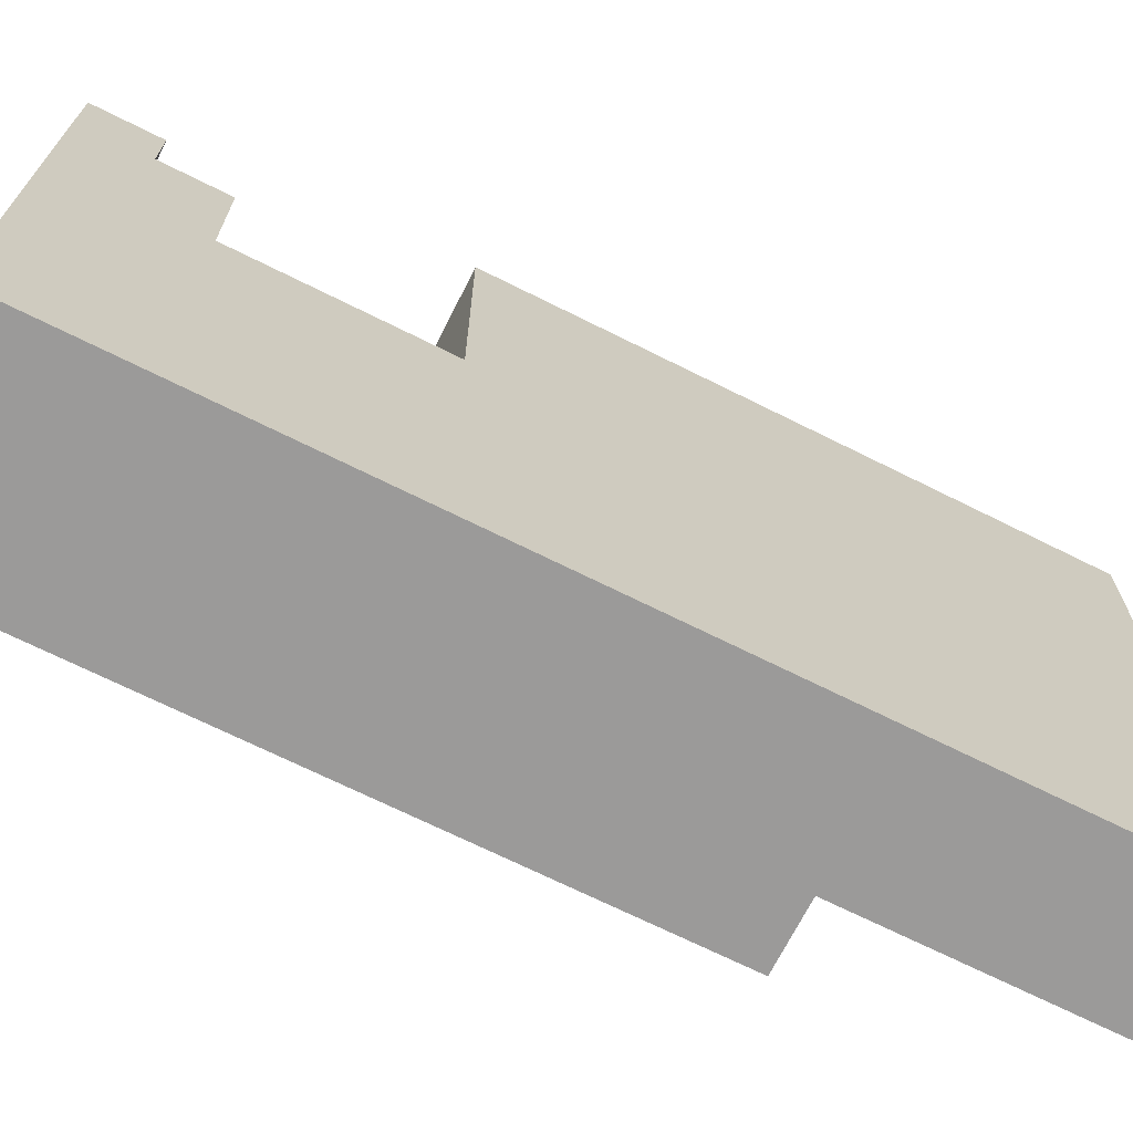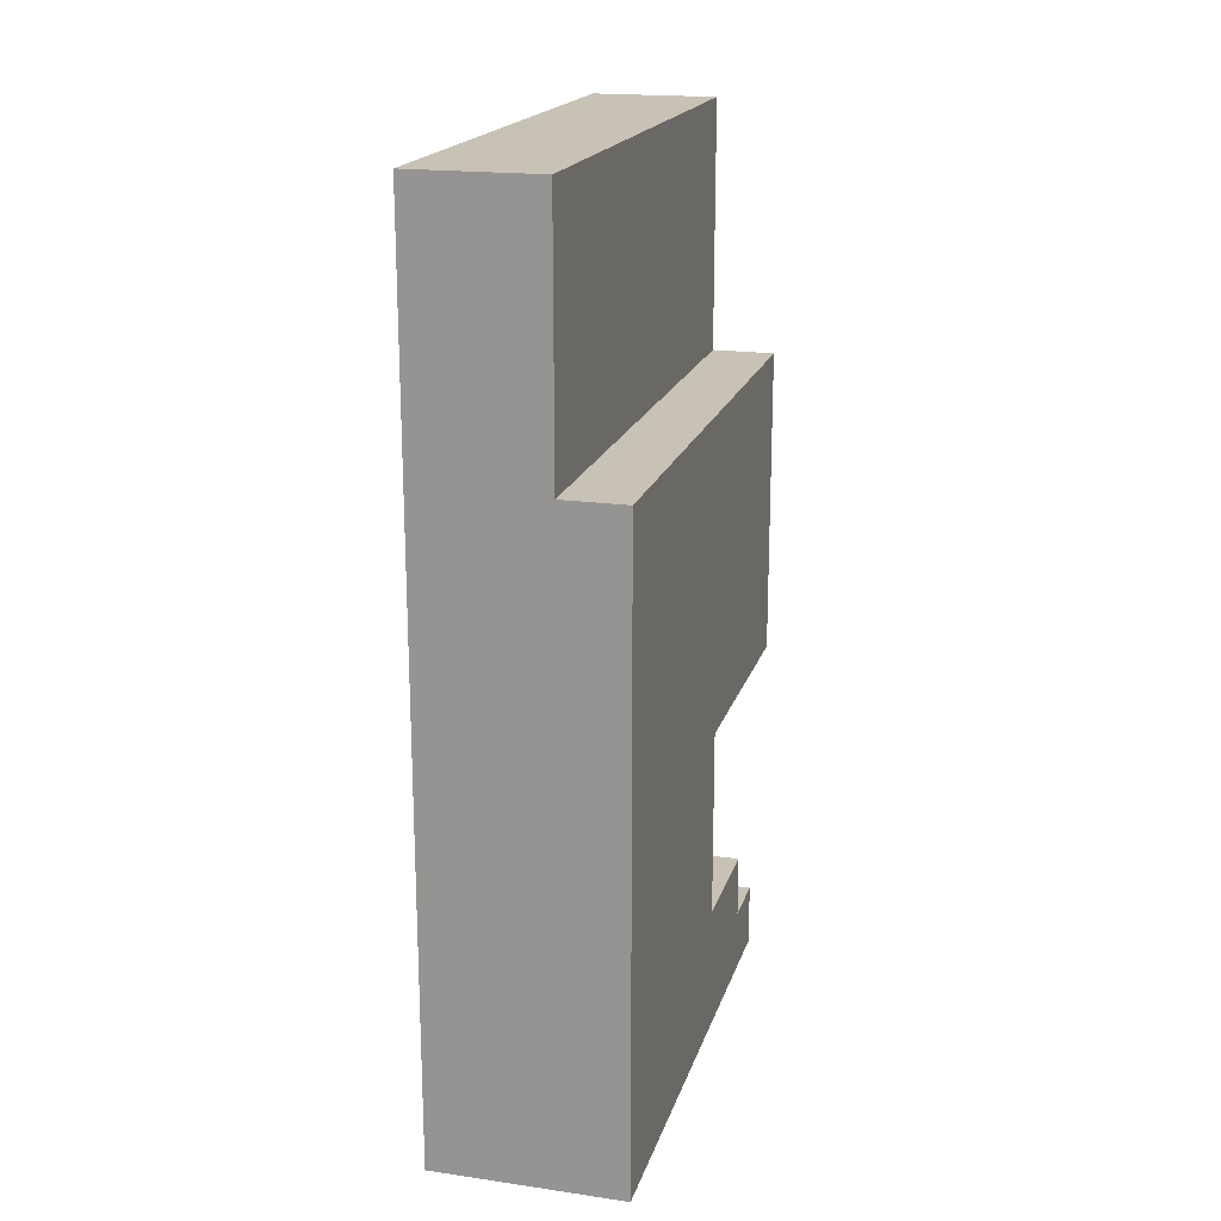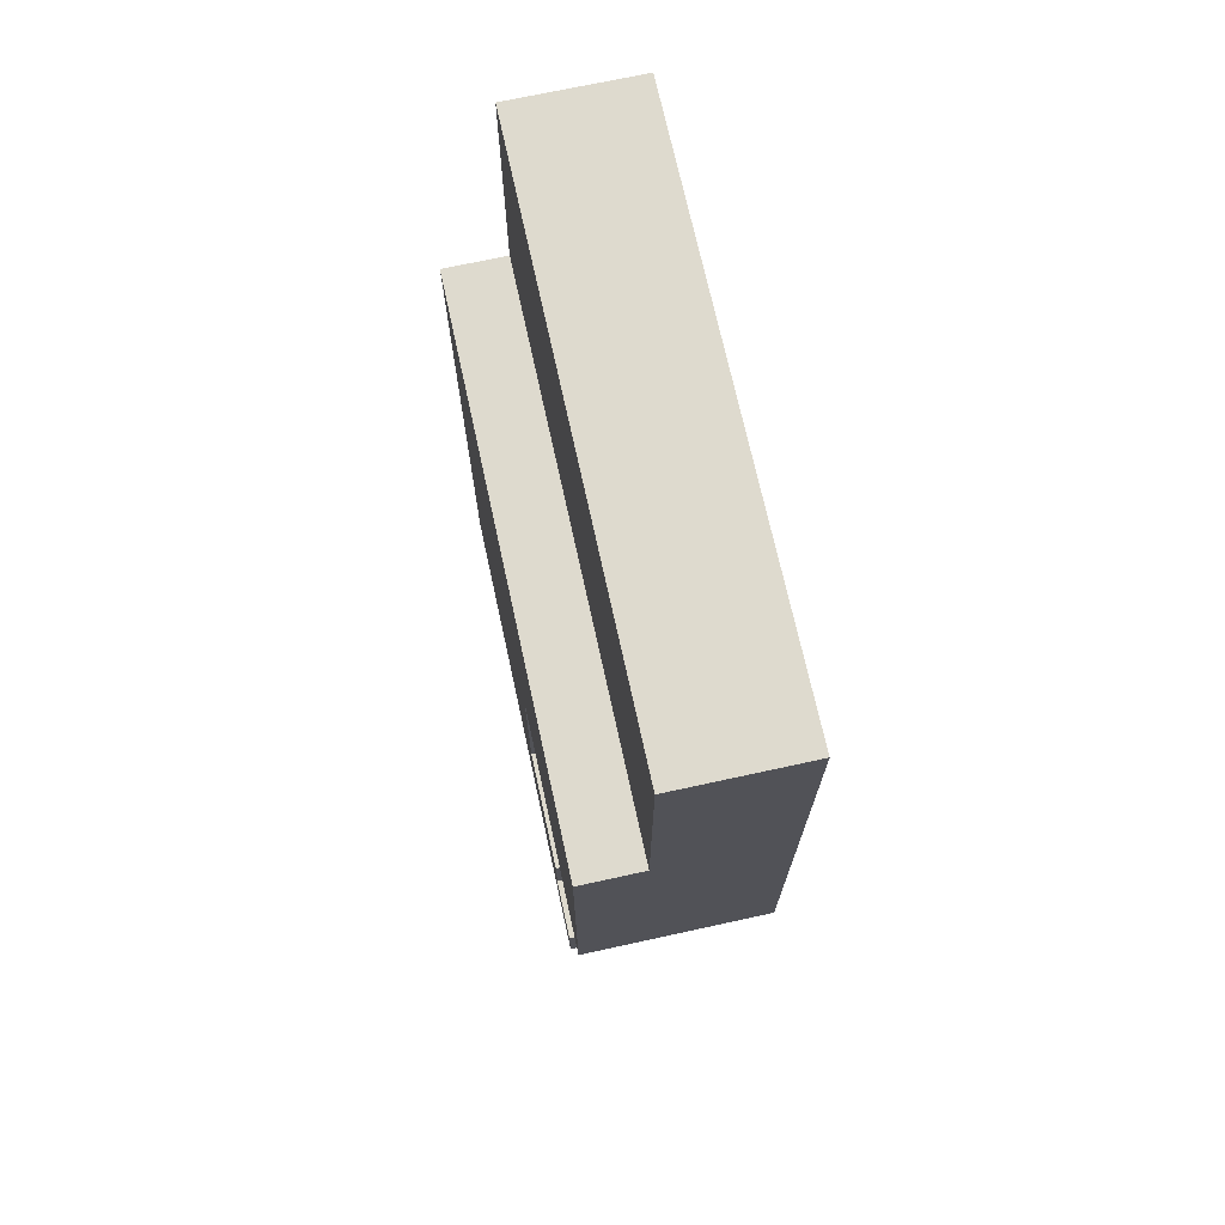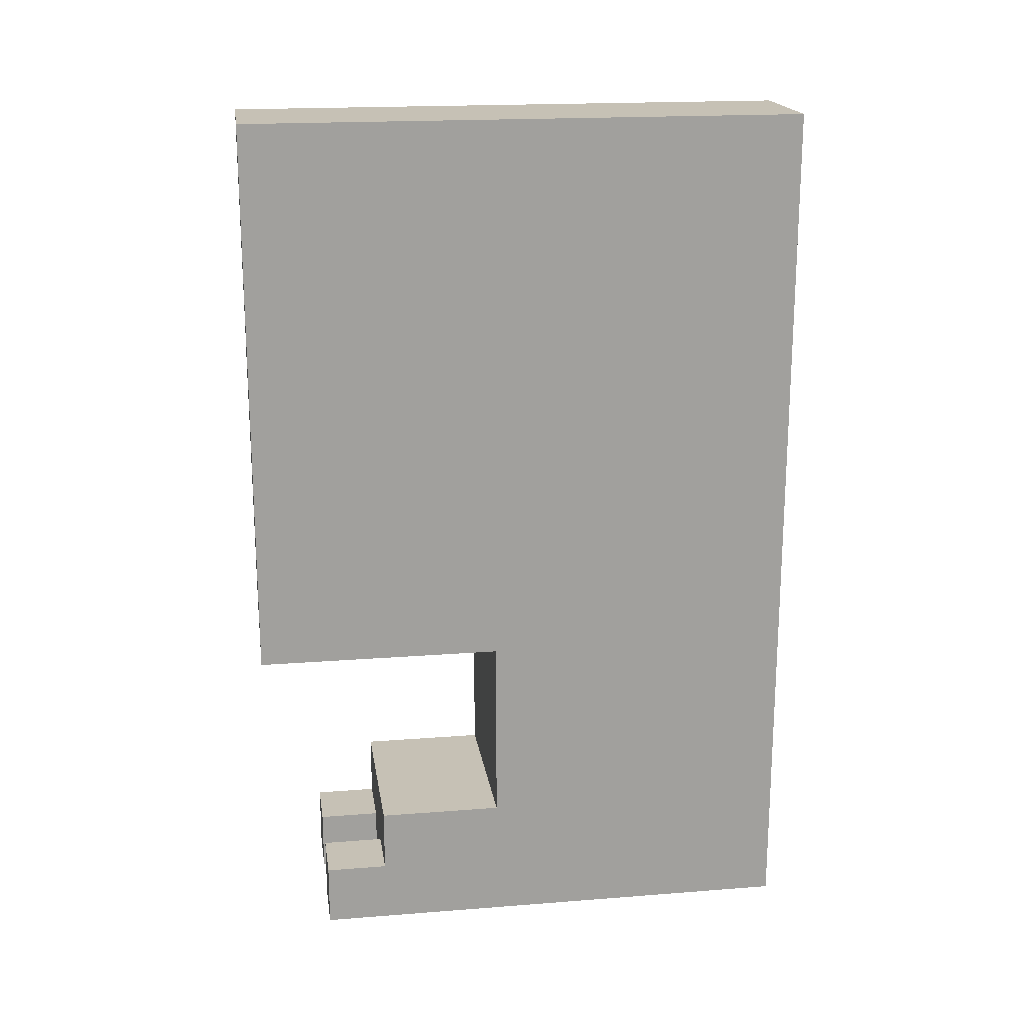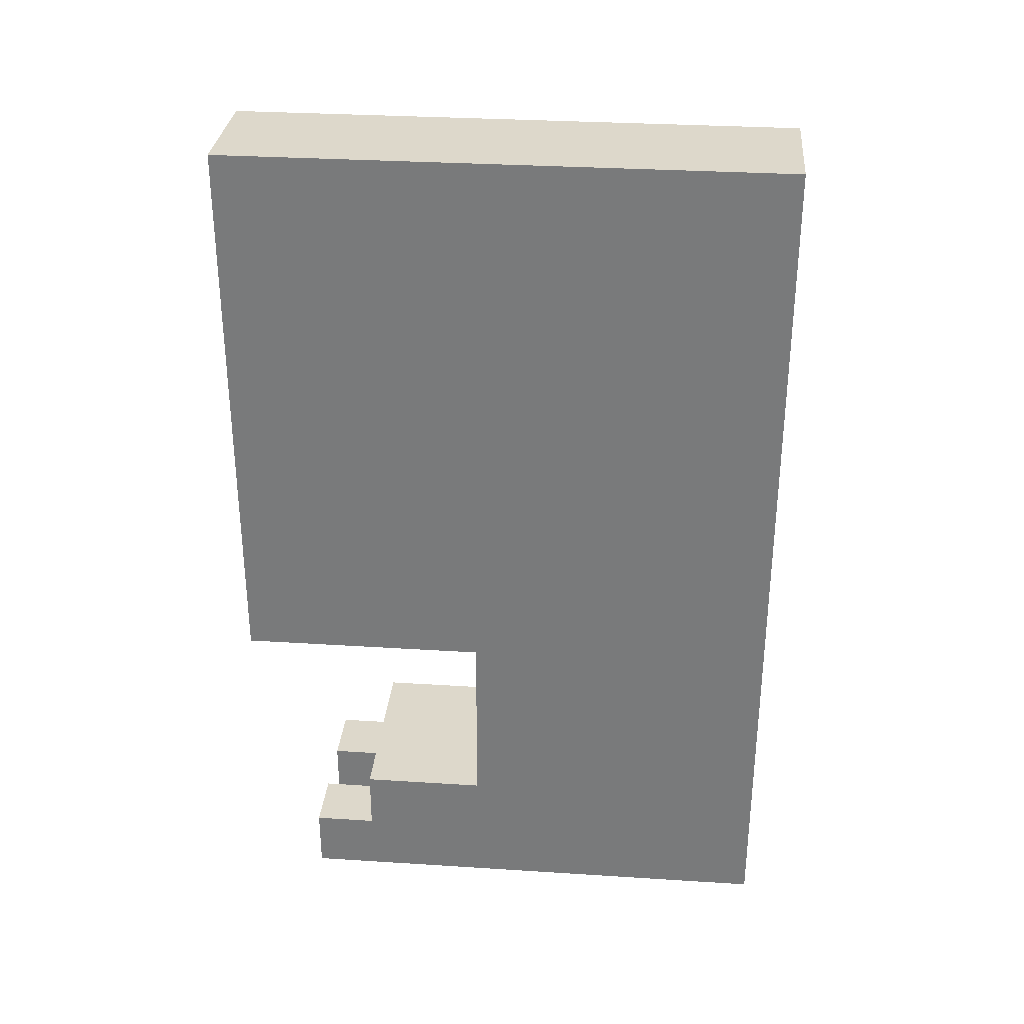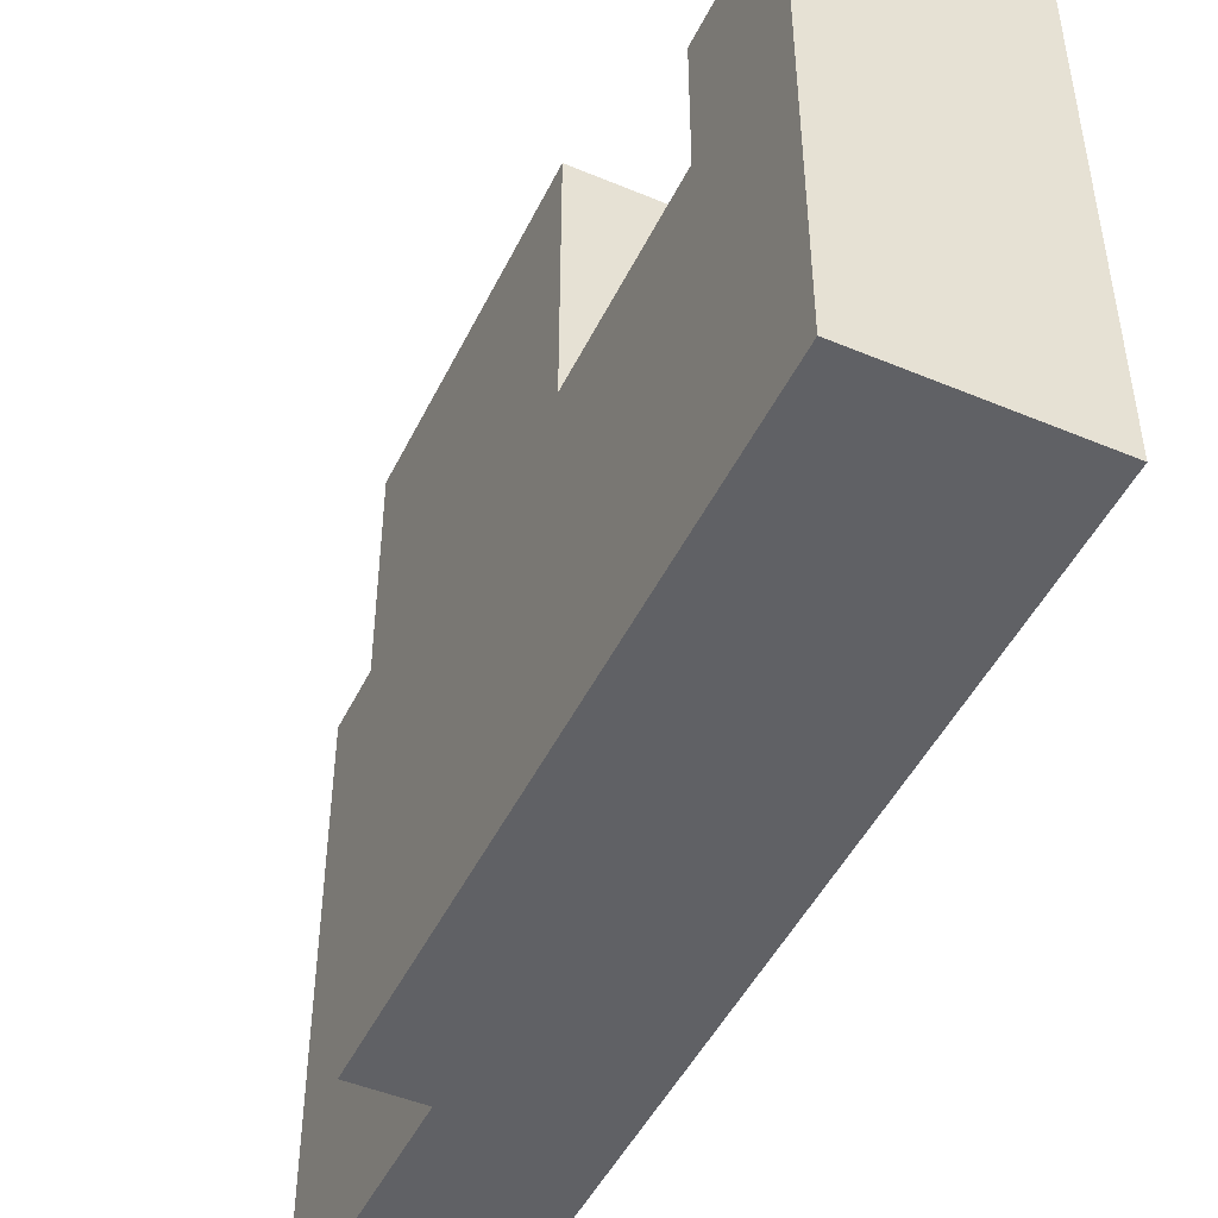
<metadata>
{"format":"obj","ext":"obj","renderer":"f3d","projection":"perspective","resolution":1024,"background":"white","views":[{"elev":-69.5,"azim":63.4,"up":"+Z"},{"elev":19.0,"azim":-164.9,"up":"+Y"},{"elev":71.3,"azim":-12.3,"up":"+Y"},{"elev":18.7,"azim":81.5,"up":"+Y"},{"elev":31.3,"azim":95.2,"up":"+Y"},{"elev":-47.7,"azim":-25.2,"up":"+Z"}]}
</metadata>
<code>
v 7 7 -0
v 7 7 -1
v 7 7 -8
v 7 8 -0
v 7 8 -1
v 7 9 -1
v 7 9 -3
v 7 12 1
v 7 12 -3
v 7 12 -8
v 7 17 1
v 7 17 -8
v 8 17 1
v 8 17 -8
v 8 21 1
v 8 21 -8
v 9 7 -0
v 9 7 -1
v 9 8 -0
v 9 8 -1
v 8 7 -0
v 8 7 -1
v 8 8 -0
v 8 8 -1
v 10 7 -0
v 10 7 -1
v 10 7 -8
v 10 8 -0
v 10 8 -1
v 10 9 -1
v 10 9 -3
v 10 12 1
v 10 12 -3
v 10 12 -8
v 10 21 1
v 10 21 -8
v 7 12 1
v 7 17 1
v 8 17 1
v 8 21 1
v 10 12 1
v 10 21 1
v 7 7 -0
v 7 8 -0
v 8 7 -0
v 8 8 -0
v 9 7 -0
v 9 8 -0
v 10 7 -0
v 10 8 -0
v 7 8 -1
v 7 9 -1
v 8 7 -1
v 8 8 -1
v 9 7 -1
v 9 8 -1
v 10 8 -1
v 10 9 -1
v 7 9 -3
v 7 12 -3
v 10 9 -3
v 10 12 -3
v 7 7 -8
v 7 12 -8
v 7 17 -8
v 8 17 -8
v 8 21 -8
v 10 7 -8
v 10 12 -8
v 10 21 -8
v 7 7 -0
v 8 7 -0
v 9 7 -0
v 10 7 -0
v 7 7 -1
v 8 7 -1
v 9 7 -1
v 10 7 -1
v 7 7 -8
v 10 7 -8
v 7 12 1
v 10 12 1
v 7 12 -3
v 10 12 -3
v 7 8 -0
v 8 8 -0
v 9 8 -0
v 10 8 -0
v 7 8 -1
v 8 8 -1
v 9 8 -1
v 10 8 -1
v 7 9 -1
v 10 9 -1
v 7 9 -3
v 10 9 -3
v 7 17 1
v 8 17 1
v 7 17 -8
v 8 17 -8
v 8 21 1
v 10 21 1
v 8 21 -8
v 10 21 -8
f 4 2 1
f 5 3 2
f 5 2 4
f 6 3 5
f 7 3 6
f 9 3 7
f 10 3 9
f 11 9 8
f 11 10 9
f 12 10 11
f 15 14 13
f 16 14 15
f 19 18 17
f 20 18 19
f 21 22 23
f 23 22 24
f 25 26 28
f 26 27 29
f 28 26 29
f 29 27 30
f 30 27 31
f 31 27 33
f 33 27 34
f 32 33 35
f 33 34 35
f 35 34 36
f 39 38 37
f 41 39 37
f 41 40 39
f 42 40 41
f 45 44 43
f 46 44 45
f 49 48 47
f 50 48 49
f 54 52 51
f 55 54 53
f 56 52 54
f 56 54 55
f 57 52 56
f 58 52 57
f 61 60 59
f 62 60 61
f 64 65 66
f 63 64 68
f 66 67 69
f 68 64 69
f 64 66 69
f 69 67 70
f 75 72 71
f 76 72 75
f 77 74 73
f 78 74 77
f 79 76 75
f 79 77 76
f 79 78 77
f 80 78 79
f 83 82 81
f 84 82 83
f 85 86 89
f 89 86 90
f 87 88 91
f 91 88 92
f 93 94 95
f 95 94 96
f 97 98 99
f 99 98 100
f 101 102 103
f 103 102 104

</code>
